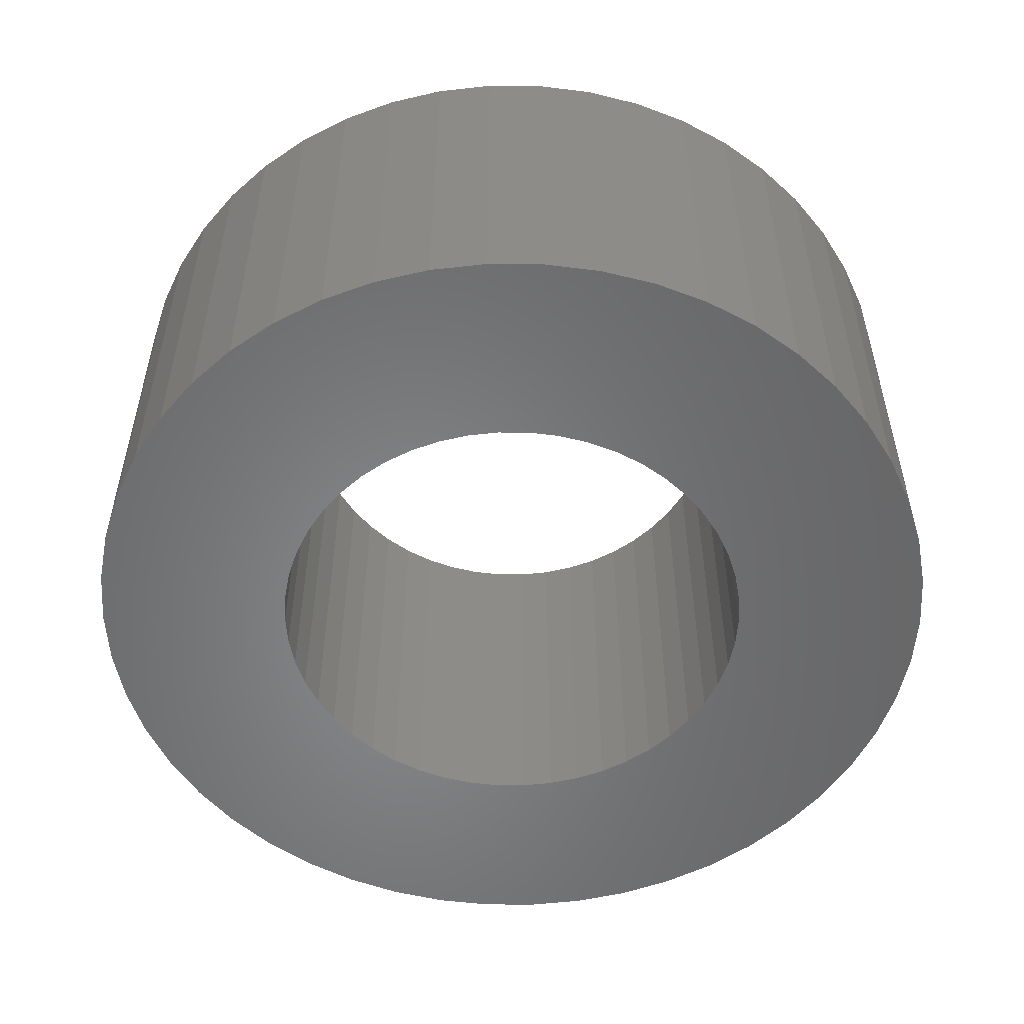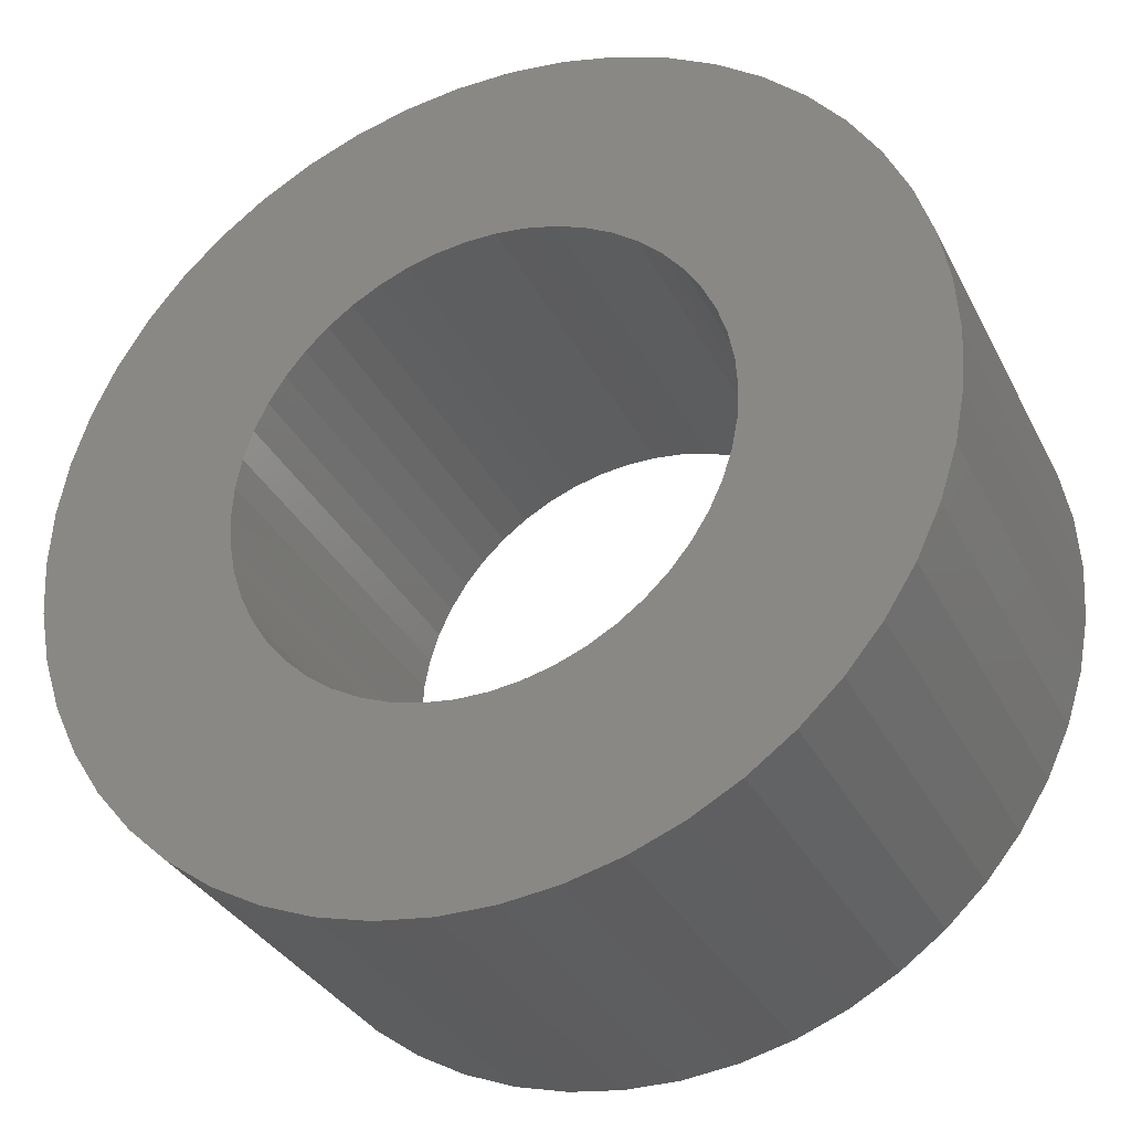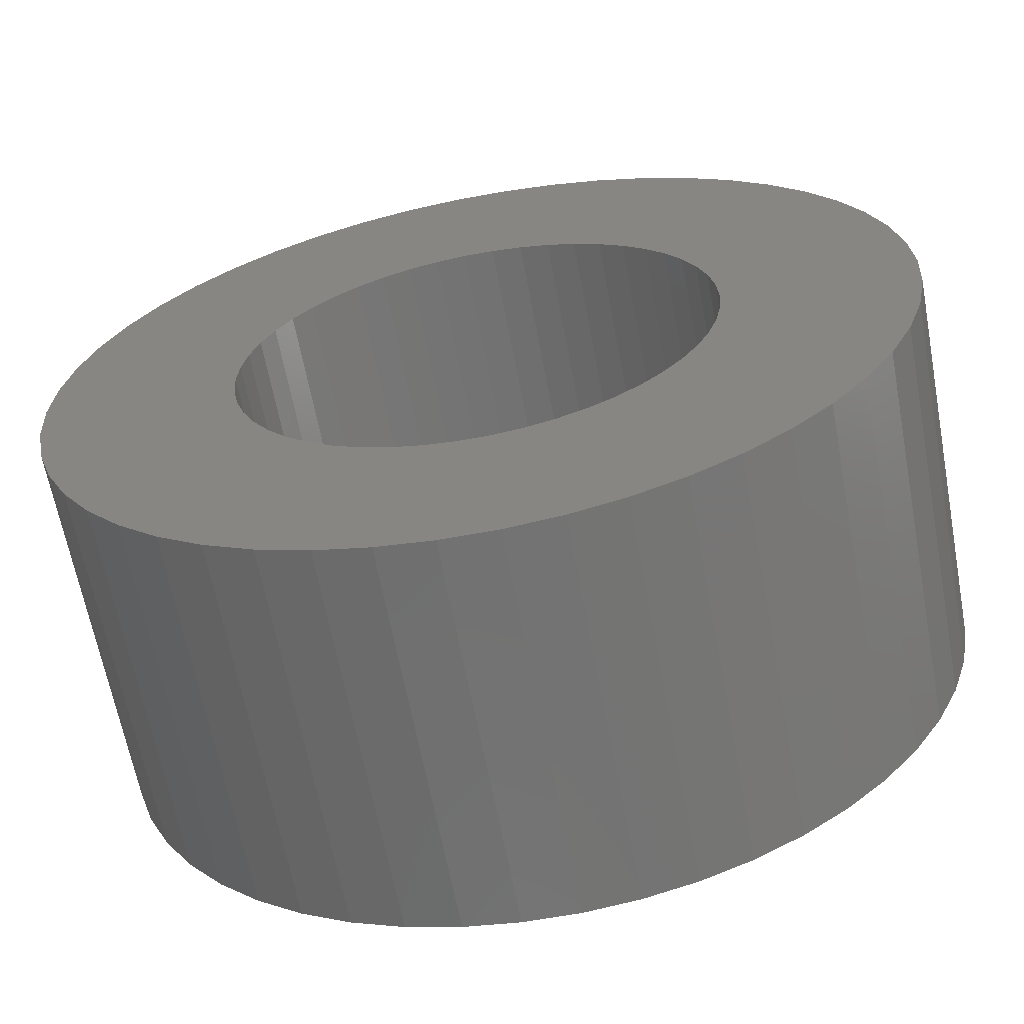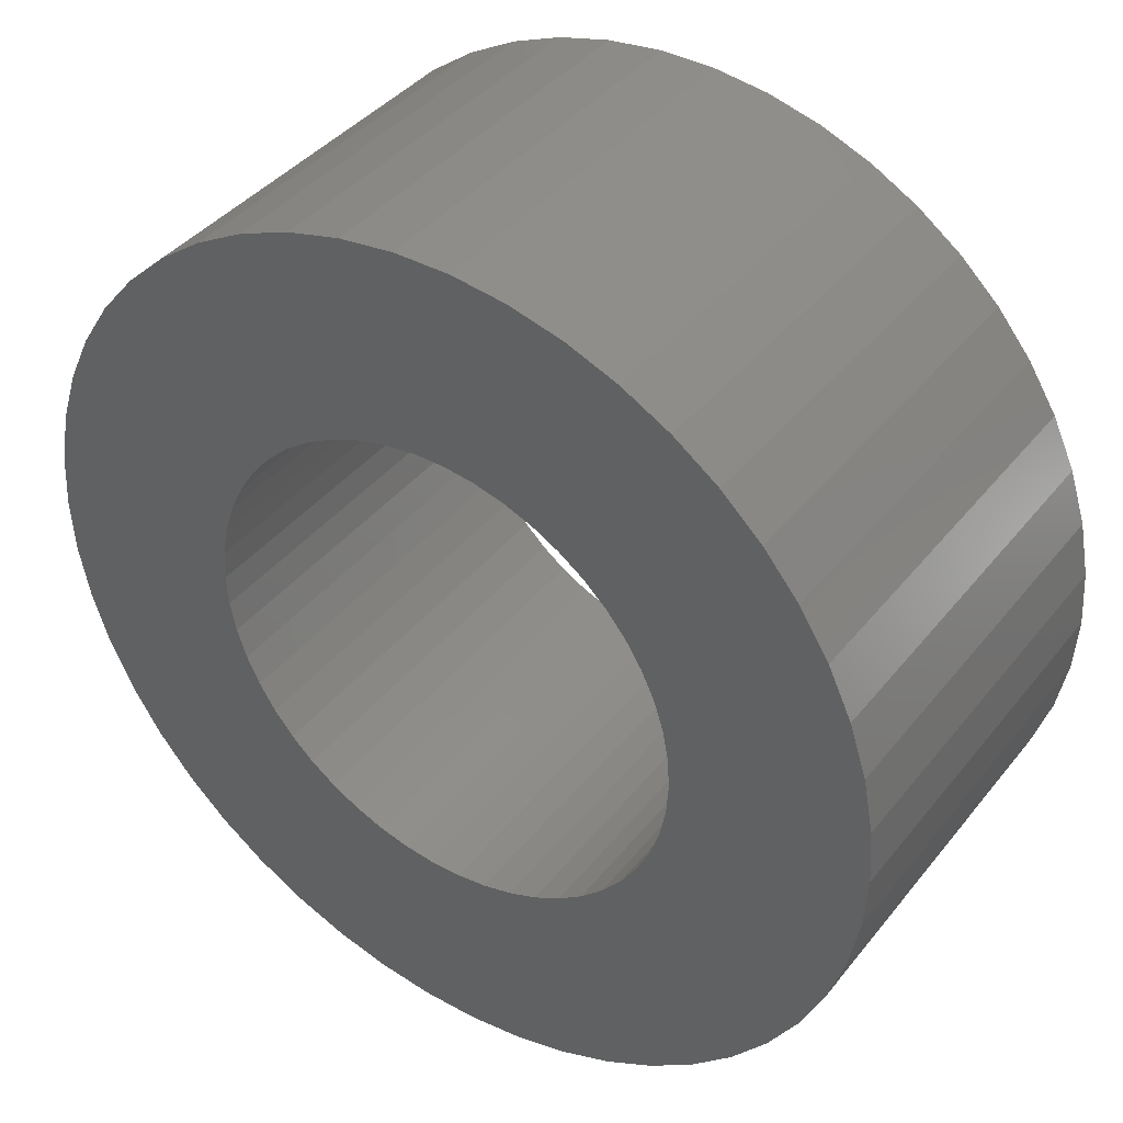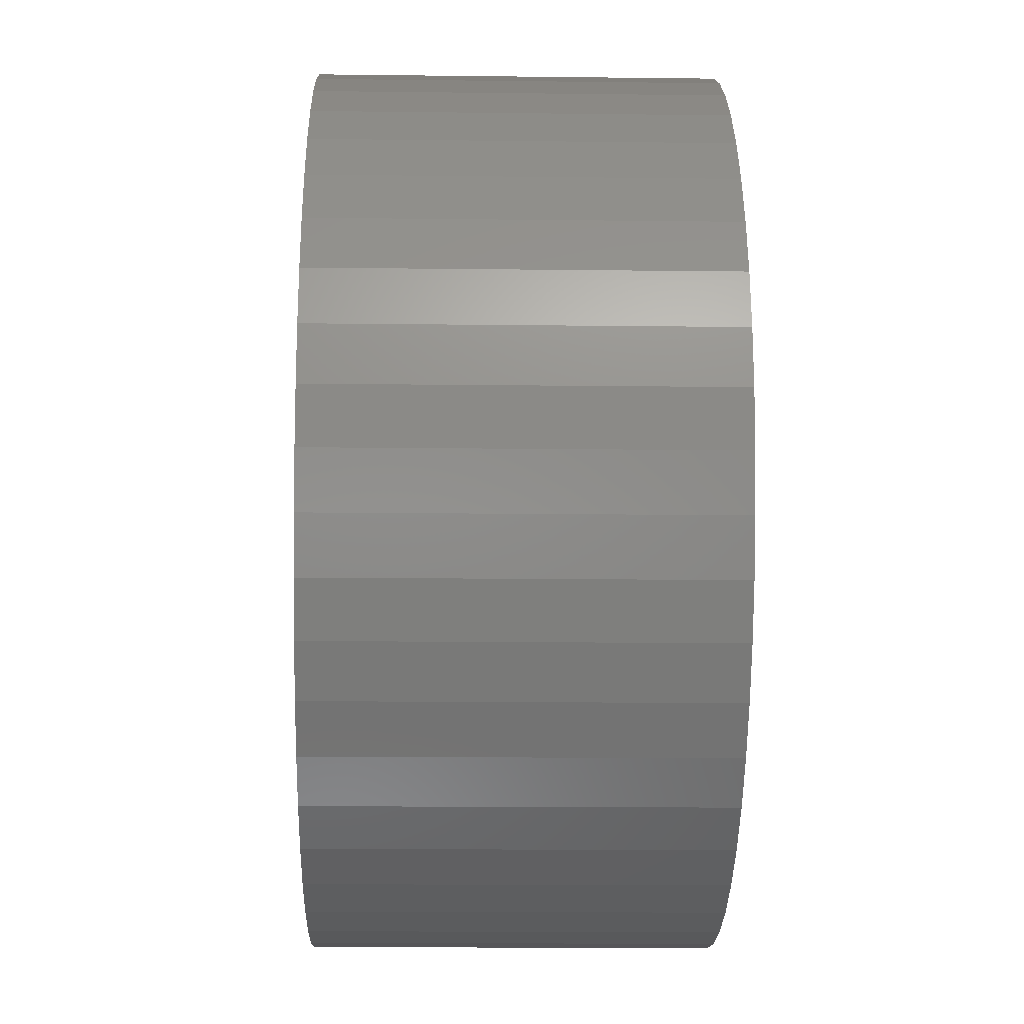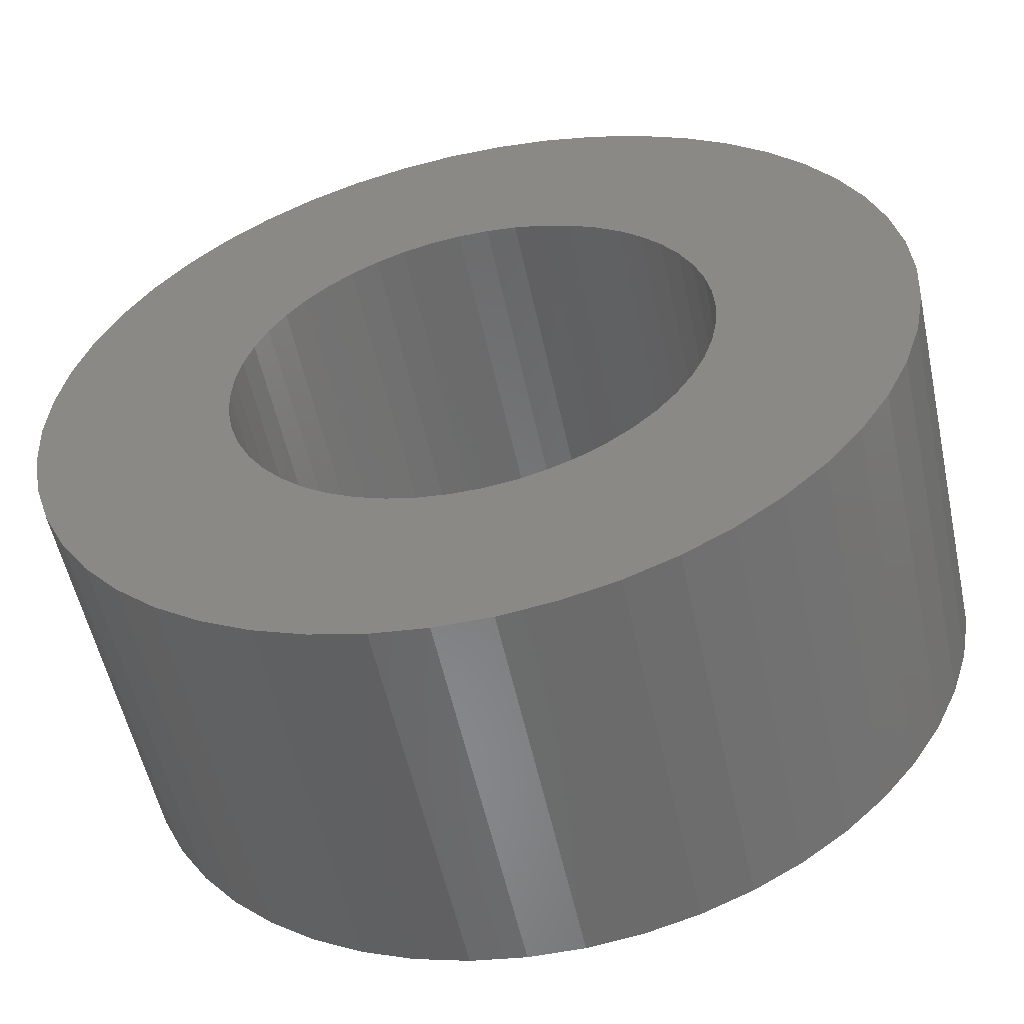
<metadata>
{"format":"stl","ext":"stl","renderer":"f3d","projection":"perspective","resolution":1024,"background":"white","views":[{"elev":-53.6,"azim":-36.4,"up":"+Z"},{"elev":-32.9,"azim":23.6,"up":"+Y"},{"elev":-64.1,"azim":10.6,"up":"+Y"},{"elev":39.8,"azim":34.4,"up":"+Y"},{"elev":-14.2,"azim":-91.5,"up":"+Y"},{"elev":-55.4,"azim":-167.8,"up":"+Y"}]}
</metadata>
<code>
# stl→obj: 200 verts, 400 faces
v 9 0 4
v 8.929 1.128 -4
v 8.929 1.128 4
v 9 0 -4
v -9 0 -4
v -8.929 1.128 4
v -8.929 1.128 -4
v -9 0 4
v 0.5651 8.982 -4
v -0.5651 8.982 4
v 0.5651 8.982 4
v -0.5651 8.982 -4
v 6.561 6.161 -4
v 5.737 6.935 4
v 6.561 6.161 4
v 5.737 6.935 -4
v -5.737 6.935 -4
v -6.561 6.161 4
v -5.737 6.935 4
v -6.561 6.161 -4
v -2.781 8.56 -4
v -3.832 8.143 4
v -2.781 8.56 4
v -3.832 8.143 -4
v 8.368 3.313 4
v 7.887 4.336 -4
v 7.887 4.336 4
v 8.368 3.313 -4
v 8.717 2.238 -4
v 8.717 2.238 4
v 7.281 5.29 -4
v 7.281 5.29 4
v 3.832 8.143 -4
v 2.781 8.56 4
v 3.832 8.143 4
v 2.781 8.56 -4
v 1.686 8.841 4
v 1.686 8.841 -4
v 4.822 7.599 4
v 4.822 7.599 -4
v -8.368 3.313 -4
v -7.887 4.336 4
v -7.887 4.336 -4
v -8.368 3.313 4
v -7.281 5.29 4
v -7.281 5.29 -4
v -8.717 2.238 -4
v -8.717 2.238 4
v -4.822 7.599 -4
v -4.822 7.599 4
v -1.686 8.841 4
v -1.686 8.841 -4
v 8.929 -1.128 4
v 8.929 -1.128 -4
v -1.686 -8.841 -4
v -0.5651 -8.982 4
v -1.686 -8.841 4
v -0.5651 -8.982 -4
v -7.887 -4.336 -4
v -8.368 -3.313 4
v -8.368 -3.313 -4
v -7.887 -4.336 4
v 0.5651 -8.982 -4
v 1.686 -8.841 4
v 0.5651 -8.982 4
v 1.686 -8.841 -4
v 7.281 -5.29 4
v 7.887 -4.336 -4
v 7.887 -4.336 4
v 7.281 -5.29 -4
v 8.717 -2.238 4
v 8.717 -2.238 -4
v -7.281 -5.29 -4
v -7.281 -5.29 4
v -8.717 -2.238 4
v -8.717 -2.238 -4
v 2.781 -8.56 -4
v 3.832 -8.143 4
v 2.781 -8.56 4
v 3.832 -8.143 -4
v 5 0 4
v 4.961 0.6267 4
v 4.843 1.243 4
v 4.961 -0.6267 4
v 4.649 1.841 4
v 4.382 2.409 4
v 4.843 -1.243 4
v 4.045 2.939 4
v 8.368 -3.313 4
v 3.645 3.423 4
v 4.649 -1.841 4
v 3.187 3.853 4
v 2.679 4.222 4
v 2.129 4.524 4
v 1.545 4.755 4
v 0.9369 4.911 4
v 0.314 4.99 4
v -0.314 4.99 4
v -0.9369 4.911 4
v -1.545 4.755 4
v -2.129 4.524 4
v -2.679 4.222 4
v -3.187 3.853 4
v -3.645 3.423 4
v -4.045 2.939 4
v -4.382 2.409 4
v -4.649 1.841 4
v 4.382 -2.409 4
v 4.045 -2.939 4
v 6.561 -6.161 4
v 3.645 -3.423 4
v 5.737 -6.935 4
v 3.187 -3.853 4
v 4.822 -7.599 4
v 2.679 -4.222 4
v 2.129 -4.524 4
v 1.545 -4.755 4
v 0.9369 -4.911 4
v 0.314 -4.99 4
v -0.314 -4.99 4
v -0.9369 -4.911 4
v -1.545 -4.755 4
v -2.781 -8.56 4
v -2.129 -4.524 4
v -3.832 -8.143 4
v -2.679 -4.222 4
v -4.822 -7.599 4
v -3.187 -3.853 4
v -5.737 -6.935 4
v -3.645 -3.423 4
v -6.561 -6.161 4
v -4.045 -2.939 4
v -4.382 -2.409 4
v -4.649 -1.841 4
v -4.843 -1.243 4
v -4.961 -0.6267 4
v -8.929 -1.128 4
v -5 0 4
v -4.843 1.243 4
v -4.961 0.6267 4
v 5.737 -6.935 -4
v 6.561 -6.161 -4
v 8.368 -3.313 -4
v -3.832 -8.143 -4
v -2.781 -8.56 -4
v -6.561 -6.161 -4
v -8.929 -1.128 -4
v 4.822 -7.599 -4
v -5.737 -6.935 -4
v -4.822 -7.599 -4
v 5 0 -4
v 4.961 -0.6267 -4
v 4.843 -1.243 -4
v 4.961 0.6267 -4
v 4.649 -1.841 -4
v 4.382 -2.409 -4
v 4.843 1.243 -4
v 4.045 -2.939 -4
v 3.645 -3.423 -4
v 4.649 1.841 -4
v 3.187 -3.853 -4
v 2.679 -4.222 -4
v 2.129 -4.524 -4
v 1.545 -4.755 -4
v 0.9369 -4.911 -4
v 0.314 -4.99 -4
v -0.314 -4.99 -4
v -0.9369 -4.911 -4
v -1.545 -4.755 -4
v -2.129 -4.524 -4
v -2.679 -4.222 -4
v -3.187 -3.853 -4
v -3.645 -3.423 -4
v -4.045 -2.939 -4
v -4.382 -2.409 -4
v -4.649 -1.841 -4
v 4.382 2.409 -4
v 4.045 2.939 -4
v 3.645 3.423 -4
v 3.187 3.853 -4
v 2.679 4.222 -4
v 2.129 4.524 -4
v 1.545 4.755 -4
v 0.9369 4.911 -4
v 0.314 4.99 -4
v -0.314 4.99 -4
v -0.9369 4.911 -4
v -1.545 4.755 -4
v -2.129 4.524 -4
v -2.679 4.222 -4
v -3.187 3.853 -4
v -3.645 3.423 -4
v -4.045 2.939 -4
v -4.382 2.409 -4
v -4.649 1.841 -4
v -4.843 1.243 -4
v -4.961 0.6267 -4
v -5 0 -4
v -4.843 -1.243 -4
v -4.961 -0.6267 -4
f 1 2 3
f 2 1 4
f 5 6 7
f 6 5 8
f 9 10 11
f 10 9 12
f 13 14 15
f 14 13 16
f 17 18 19
f 18 17 20
f 21 22 23
f 22 21 24
f 25 26 27
f 26 25 28
f 3 29 30
f 29 3 2
f 27 31 32
f 31 27 26
f 33 34 35
f 34 33 36
f 36 37 34
f 37 36 38
f 16 39 14
f 39 16 40
f 41 42 43
f 42 41 44
f 43 45 46
f 45 43 42
f 47 44 41
f 44 47 48
f 49 19 50
f 19 49 17
f 12 51 10
f 51 12 52
f 53 4 1
f 4 53 54
f 55 56 57
f 56 55 58
f 59 60 61
f 60 59 62
f 63 64 65
f 64 63 66
f 30 28 25
f 28 30 29
f 32 13 15
f 13 32 31
f 38 11 37
f 11 38 9
f 40 35 39
f 35 40 33
f 46 18 20
f 18 46 45
f 24 50 22
f 50 24 49
f 52 23 51
f 23 52 21
f 67 68 69
f 68 67 70
f 71 54 53
f 54 71 72
f 73 62 59
f 62 73 74
f 61 75 76
f 75 61 60
f 77 78 79
f 78 77 80
f 66 79 64
f 79 66 77
f 81 1 3
f 82 3 30
f 1 81 53
f 83 30 25
f 84 53 81
f 85 25 27
f 53 84 71
f 86 27 32
f 87 71 84
f 88 32 15
f 71 87 89
f 90 15 14
f 91 89 87
f 89 91 69
f 3 82 81
f 30 83 82
f 92 14 39
f 25 85 83
f 27 86 85
f 32 88 86
f 93 39 35
f 15 90 88
f 14 92 90
f 94 35 34
f 39 93 92
f 35 94 93
f 95 34 37
f 34 95 94
f 37 96 95
f 11 96 37
f 11 97 96
f 11 98 97
f 10 98 11
f 10 99 98
f 51 99 10
f 99 51 100
f 23 100 51
f 100 23 101
f 22 101 23
f 101 22 102
f 50 102 22
f 102 50 103
f 19 103 50
f 103 19 104
f 18 104 19
f 104 18 105
f 45 105 18
f 105 45 106
f 42 106 45
f 106 42 107
f 108 69 91
f 69 108 67
f 109 67 108
f 67 109 110
f 111 110 109
f 110 111 112
f 113 112 111
f 112 113 114
f 115 114 113
f 114 115 78
f 116 78 115
f 78 116 79
f 117 79 116
f 79 117 64
f 118 64 117
f 118 65 64
f 119 65 118
f 120 65 119
f 120 56 65
f 121 56 120
f 57 121 122
f 121 57 56
f 123 122 124
f 125 124 126
f 122 123 57
f 127 126 128
f 129 128 130
f 124 125 123
f 131 130 132
f 74 132 133
f 62 133 134
f 126 127 125
f 60 134 135
f 75 135 136
f 137 136 138
f 44 107 42
f 128 129 127
f 107 44 139
f 130 131 129
f 48 139 44
f 132 74 131
f 139 48 140
f 133 62 74
f 6 140 48
f 134 60 62
f 140 6 138
f 135 75 60
f 8 138 6
f 136 137 75
f 138 8 137
f 7 48 47
f 48 7 6
f 141 110 112
f 110 141 142
f 69 143 89
f 143 69 68
f 89 72 71
f 72 89 143
f 144 123 125
f 123 144 145
f 146 74 73
f 74 146 131
f 147 8 5
f 8 147 137
f 76 137 147
f 137 76 75
f 80 114 78
f 114 80 148
f 58 65 56
f 65 58 63
f 145 57 123
f 57 145 55
f 149 127 129
f 127 149 150
f 146 129 131
f 129 146 149
f 151 4 54
f 152 54 72
f 4 151 2
f 153 72 143
f 154 2 151
f 155 143 68
f 2 154 29
f 156 68 70
f 157 29 154
f 158 70 142
f 29 157 28
f 159 142 141
f 160 28 157
f 28 160 26
f 54 152 151
f 72 153 152
f 161 141 148
f 143 155 153
f 68 156 155
f 70 158 156
f 162 148 80
f 142 159 158
f 141 161 159
f 163 80 77
f 148 162 161
f 80 163 162
f 164 77 66
f 77 164 163
f 66 165 164
f 63 165 66
f 63 166 165
f 63 167 166
f 58 167 63
f 58 168 167
f 55 168 58
f 168 55 169
f 145 169 55
f 169 145 170
f 144 170 145
f 170 144 171
f 150 171 144
f 171 150 172
f 149 172 150
f 172 149 173
f 146 173 149
f 173 146 174
f 73 174 146
f 174 73 175
f 59 175 73
f 175 59 176
f 177 26 160
f 26 177 31
f 178 31 177
f 31 178 13
f 179 13 178
f 13 179 16
f 180 16 179
f 16 180 40
f 181 40 180
f 40 181 33
f 182 33 181
f 33 182 36
f 183 36 182
f 36 183 38
f 184 38 183
f 184 9 38
f 185 9 184
f 186 9 185
f 186 12 9
f 187 12 186
f 52 187 188
f 187 52 12
f 21 188 189
f 24 189 190
f 188 21 52
f 49 190 191
f 17 191 192
f 189 24 21
f 20 192 193
f 46 193 194
f 43 194 195
f 190 49 24
f 41 195 196
f 47 196 197
f 7 197 198
f 61 176 59
f 191 17 49
f 176 61 199
f 192 20 17
f 76 199 61
f 193 46 20
f 199 76 200
f 194 43 46
f 147 200 76
f 195 41 43
f 200 147 198
f 196 47 41
f 5 198 147
f 197 7 47
f 198 5 7
f 148 112 114
f 112 148 141
f 110 70 67
f 70 110 142
f 150 125 127
f 125 150 144
f 139 195 107
f 195 139 196
f 177 88 178
f 88 177 86
f 184 95 96
f 95 184 183
f 183 94 95
f 94 183 182
f 189 100 101
f 100 189 188
f 107 194 106
f 194 107 195
f 153 84 152
f 84 153 87
f 180 90 92
f 90 180 179
f 182 93 94
f 93 182 181
f 105 192 104
f 192 105 193
f 188 99 100
f 99 188 187
f 192 103 104
f 103 192 191
f 151 82 154
f 82 151 81
f 172 130 128
f 130 172 173
f 133 176 134
f 176 133 175
f 162 116 115
f 116 162 163
f 178 90 179
f 90 178 88
f 186 97 98
f 97 186 185
f 181 92 93
f 92 181 180
f 138 197 140
f 197 138 198
f 106 193 105
f 193 106 194
f 187 98 99
f 98 187 186
f 191 102 103
f 102 191 190
f 190 101 102
f 101 190 189
f 152 81 151
f 81 152 84
f 159 109 158
f 109 159 111
f 130 174 132
f 174 130 173
f 165 119 118
f 119 165 166
f 160 86 177
f 86 160 85
f 157 85 160
f 85 157 83
f 154 83 157
f 83 154 82
f 185 96 97
f 96 185 184
f 140 196 139
f 196 140 197
f 156 91 155
f 91 156 108
f 155 87 153
f 87 155 91
f 158 108 156
f 108 158 109
f 168 122 121
f 122 168 169
f 167 121 120
f 121 167 168
f 136 198 138
f 198 136 200
f 134 199 135
f 199 134 176
f 163 117 116
f 117 163 164
f 164 118 117
f 118 164 165
f 159 113 111
f 113 159 161
f 166 120 119
f 120 166 167
f 170 126 124
f 126 170 171
f 135 200 136
f 200 135 199
f 132 175 133
f 175 132 174
f 161 115 113
f 115 161 162
f 171 128 126
f 128 171 172
f 169 124 122
f 124 169 170

</code>
